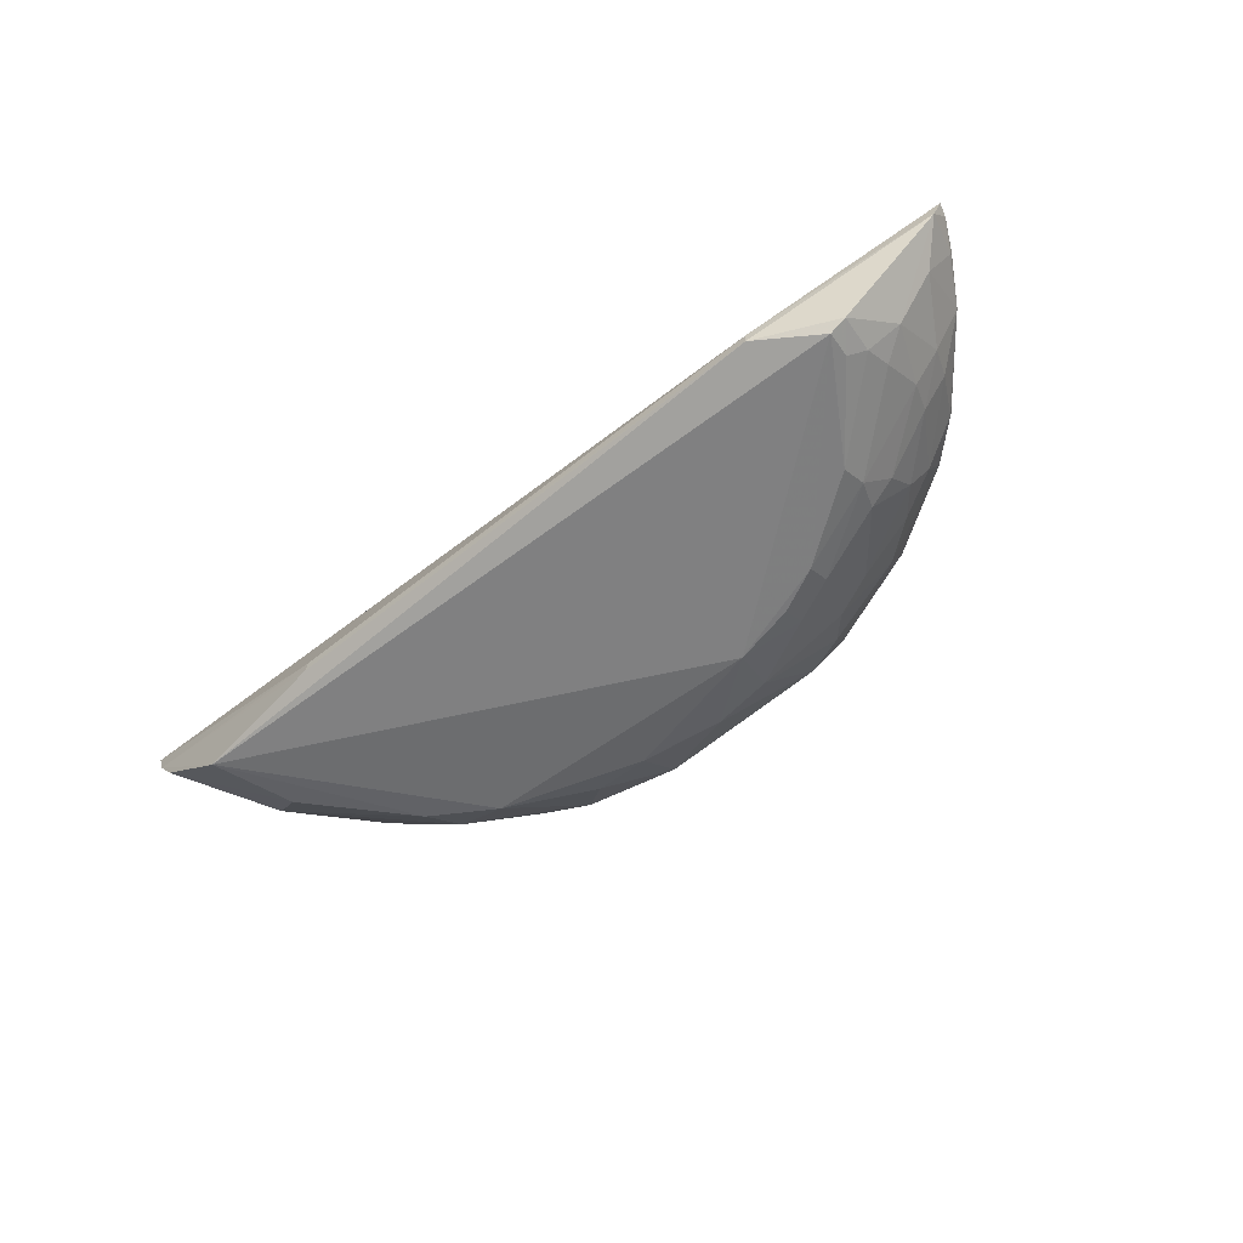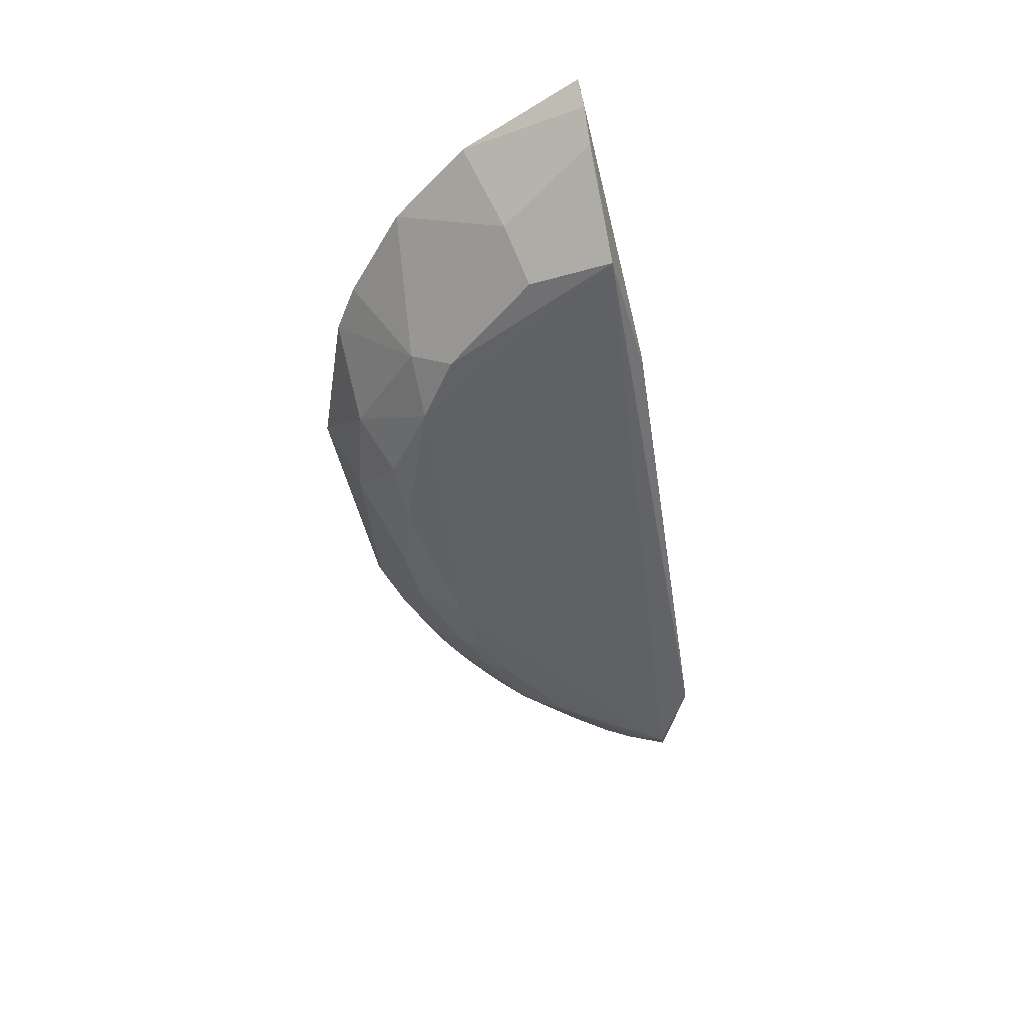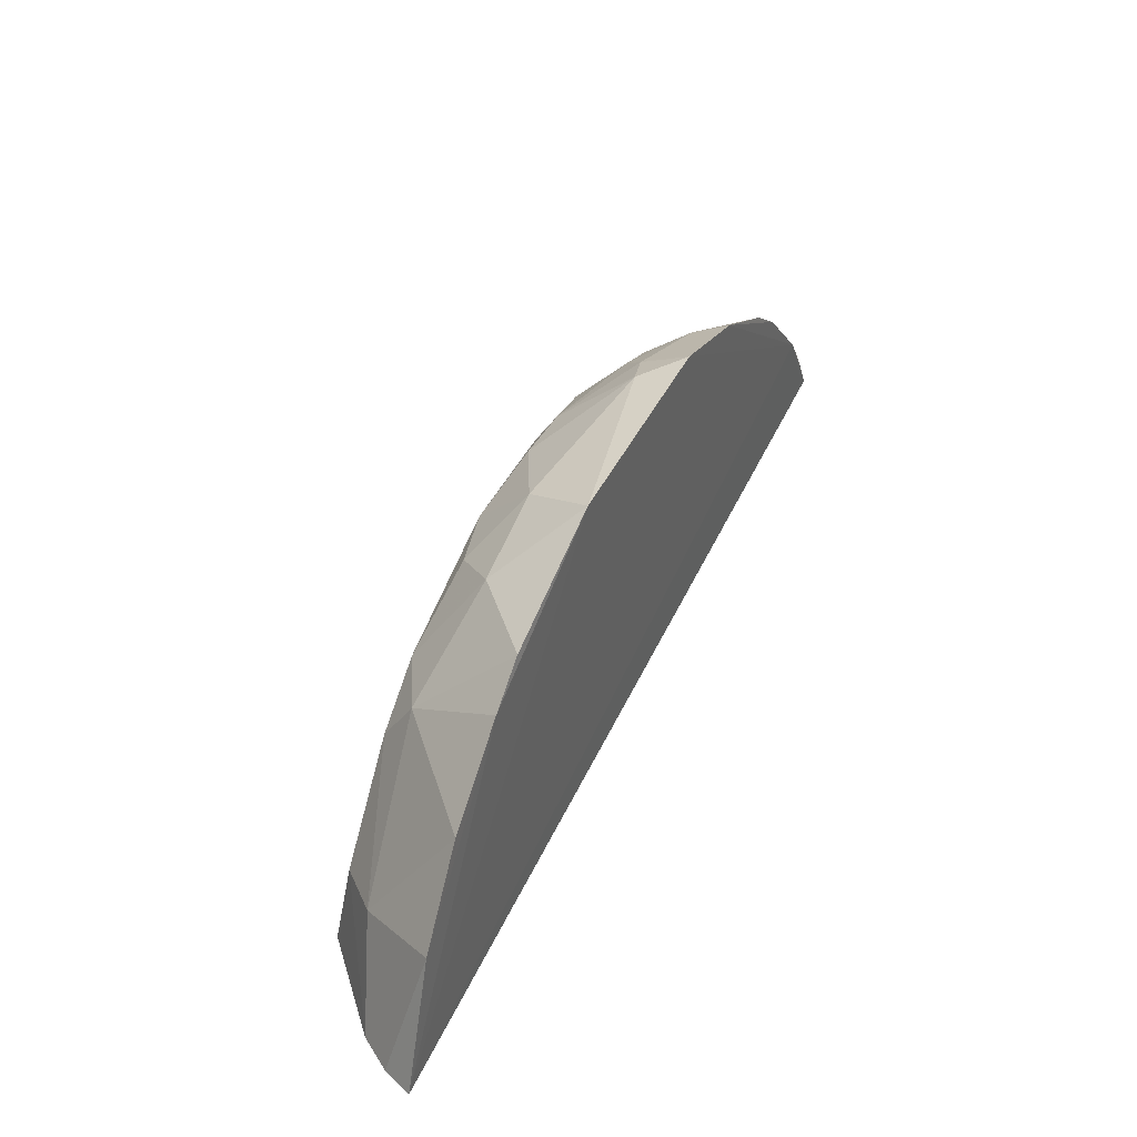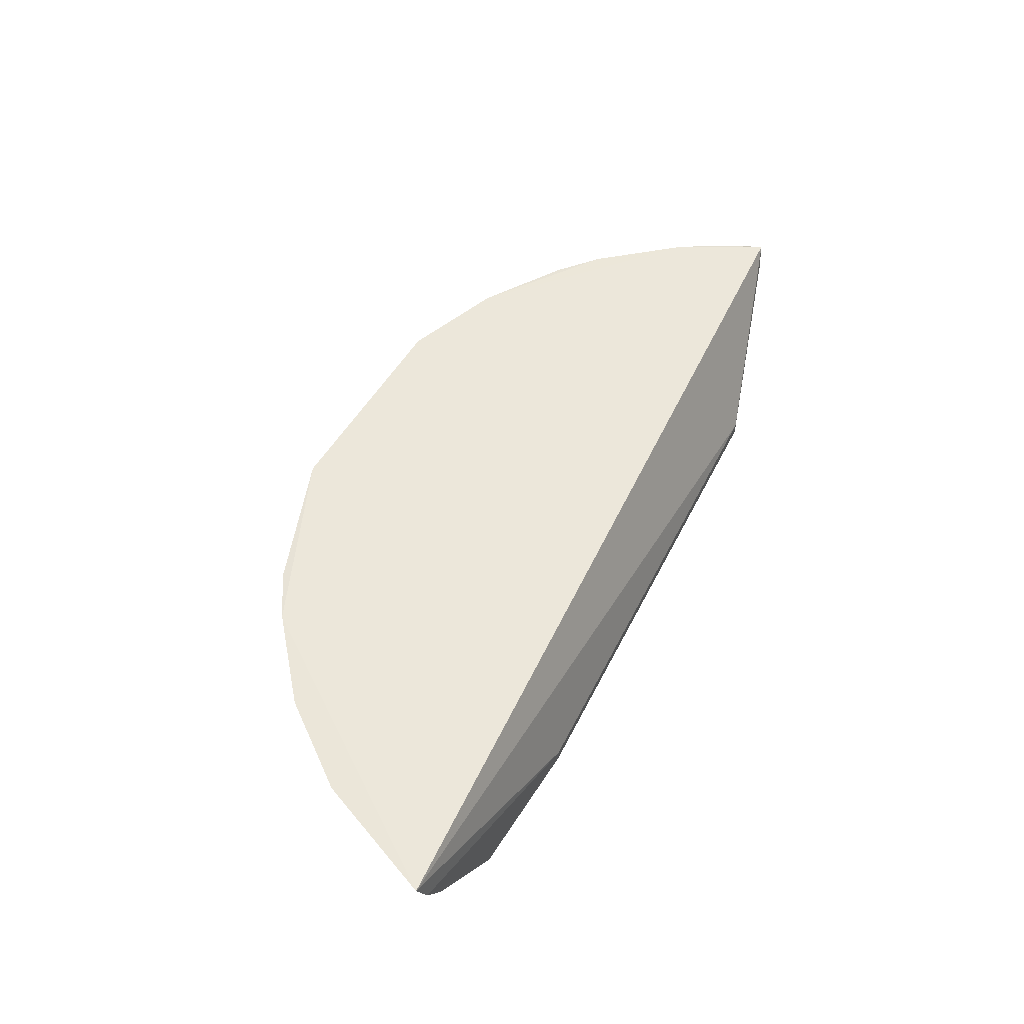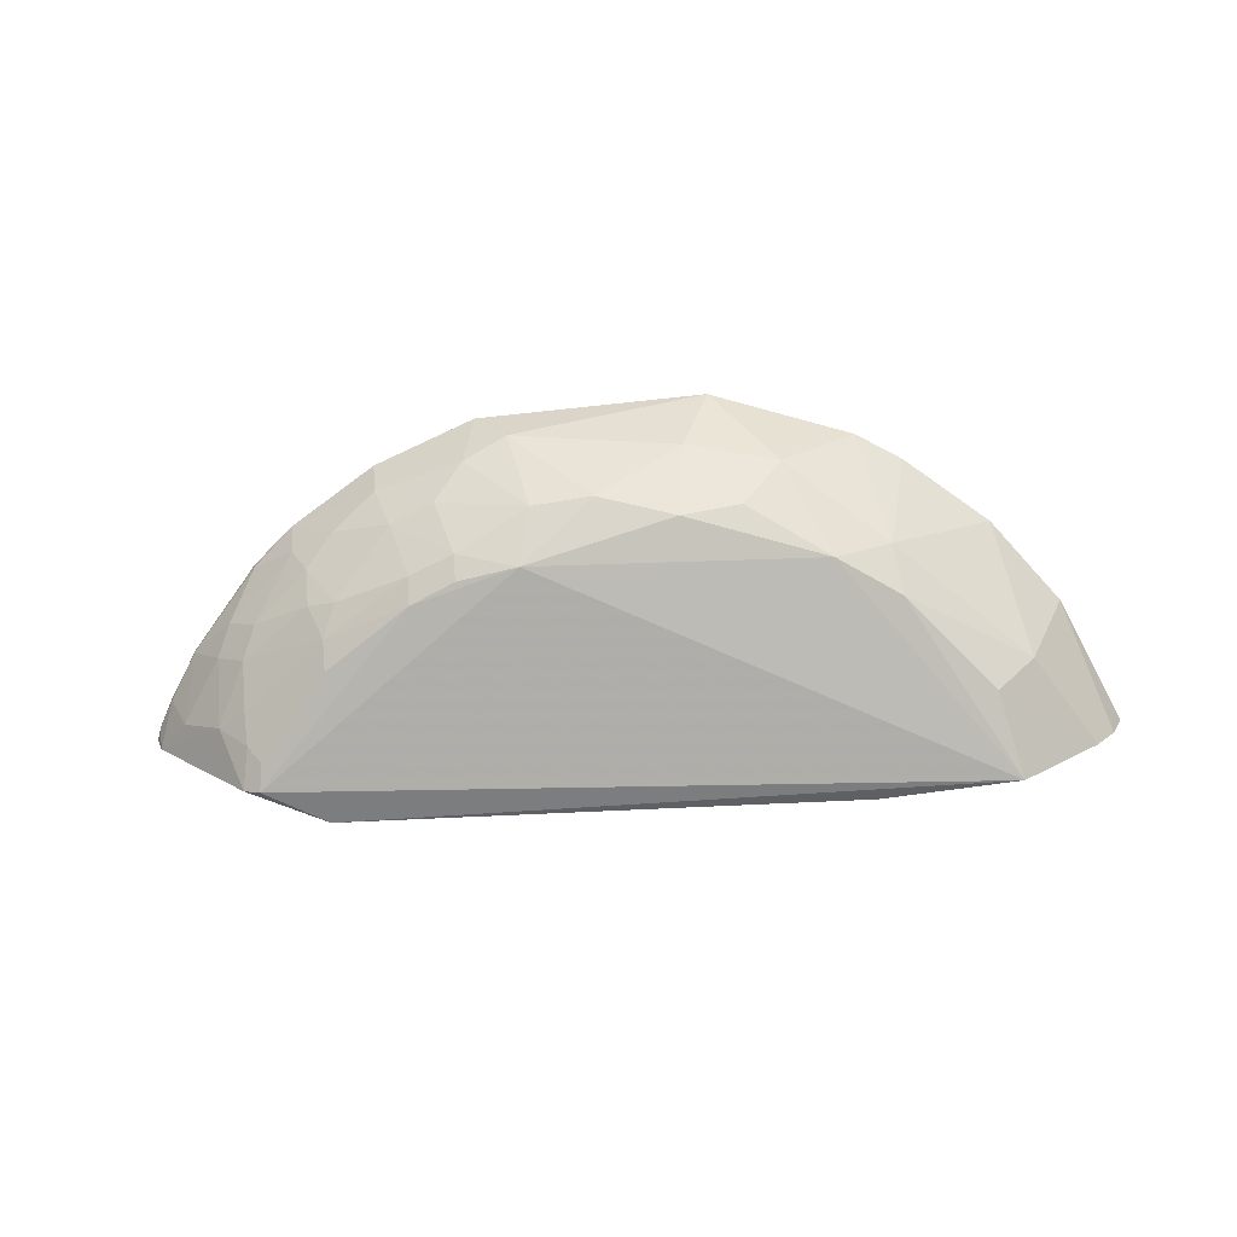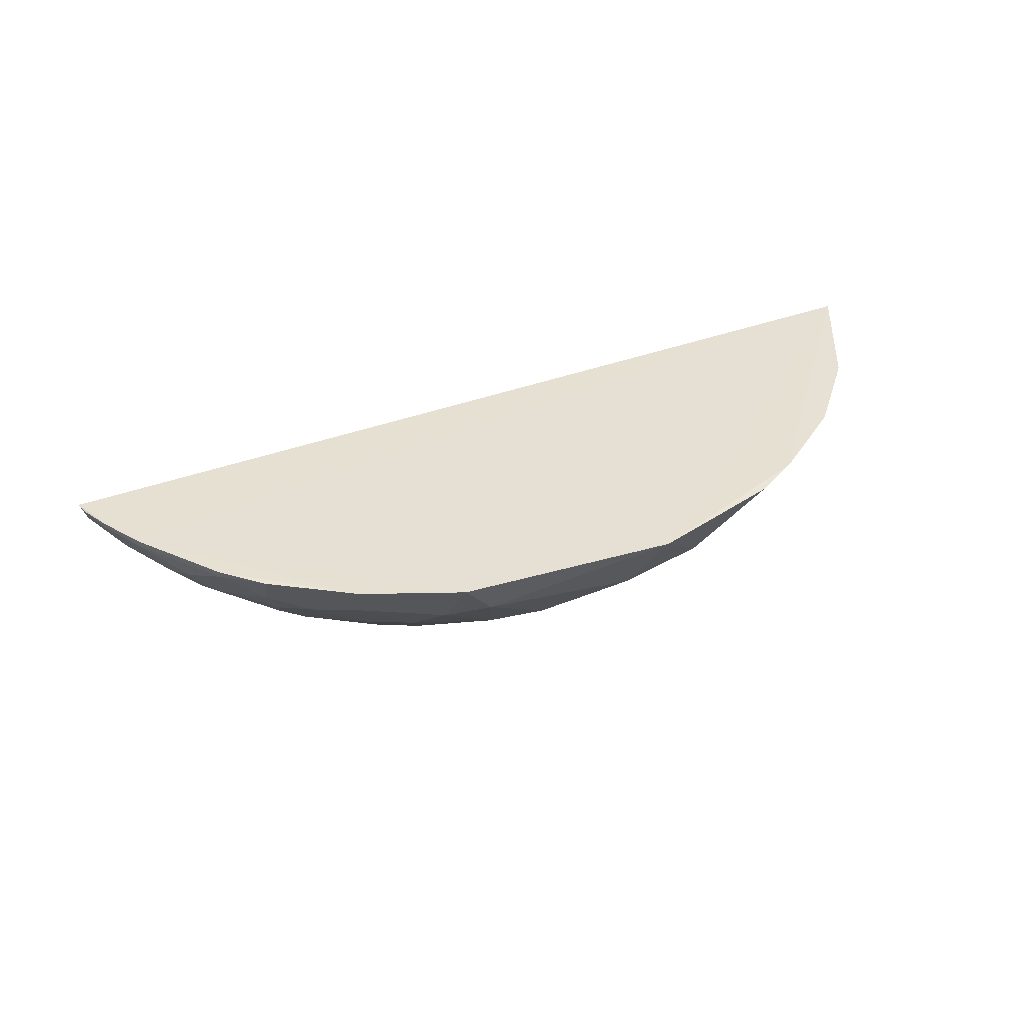
<metadata>
{"format":"obj","ext":"obj","renderer":"f3d","projection":"perspective","resolution":1024,"background":"white","views":[{"elev":-60.6,"azim":46.4,"up":"+Z"},{"elev":-46.9,"azim":-74.4,"up":"+Z"},{"elev":40.5,"azim":-64.4,"up":"+Y"},{"elev":52.4,"azim":-57.1,"up":"+Z"},{"elev":-77.5,"azim":-170.7,"up":"+Z"},{"elev":38.4,"azim":163.8,"up":"+Z"}]}
</metadata>
<code>
v 0.06473 0.08031 0.03035
v 0.09103 0.04819 0.02993
v 0.06654 0.04193 0.001049
v -0.05881 0.05899 0.0054
v -0.1011 0.02042 0.03166
v 0.007507 0.08657 0.00788
v 0.06751 0.06477 0.01428
v 0.07981 0.06518 0.03026
v 0.05487 0.03322 0.006042
v 0.01089 0.07668 0.001545
v -0.02882 0.09906 0.03149
v 0.074 0.05305 0.01125
v 0.03478 0.08641 0.01416
v 0.07051 0.07075 0.02318
v 0.08956 0.04726 0.02527
v -0.07631 0.02052 0.002761
v -0.01973 0.08081 0.005051
v 0.01673 0.1017 0.03104
v -0.08018 0.0652 0.03146
v 0.05025 0.06269 0.002232
v 0.02273 0.08047 0.004761
v 0.07986 0.0649 0.02874
v 0.05256 0.08002 0.01728
v 0.06992 0.04222 0.002786
v -0.04865 0.02066 0.006991
v 0.0549 0.0332 0.003536
v -0.047 0.06838 0.005114
v -0.004608 0.08654 0.007779
v 0.03791 0.09584 0.03077
v 0.01955 0.09534 0.01992
v -0.06477 0.08022 0.03158
v -0.08277 0.04083 0.01431
v 0.06792 0.056 0.008311
v 0.03238 0.07259 0.002038
v 0.06467 0.0799 0.02881
v 0.08634 0.0564 0.02992
v 0.08256 0.05275 0.02012
v 0.06456 0.07081 0.01728
v 0.04689 0.07434 0.008334
v 0.06533 0.04723 0.002084
v -0.09835 0.02003 0.02532
v -0.04862 0.02066 0.004662
v -0.04049 0.08602 0.01729
v 0.03762 0.09197 0.02291
v 0.01054 0.09851 0.02269
v 0.02574 0.08928 0.01409
v -0.0586 0.068 0.0114
v -0.07395 0.03805 0.00531
v 0.06801 0.05021 0.005033
v 0.02312 0.07573 0.00202
v 0.05601 0.08662 0.03032
v 0.08998 0.05068 0.02973
v 0.08616 0.05612 0.02847
v 0.07347 0.06483 0.02016
v 0.0557 0.08268 0.02309
v 0.04994 0.06829 0.005324
v 0.0319 0.07761 0.00502
v 0.0526 0.0739 0.01123
v -0.09379 0.02021 0.01871
v -0.092 0.04709 0.03149
v -0.03176 0.08053 0.008086
v -0.02251 0.09213 0.0169
v -0.05609 0.08669 0.03134
v 0.04669 0.08582 0.02017
f 8 5 2
f 9 2 5
f 11 5 8
f 15 2 9
f 16 10 3
f 18 11 8
f 21 10 6
f 22 1 8
f 24 12 15
f 25 9 5
f 26 16 3
f 26 9 25
f 26 3 24
f 26 24 15
f 26 15 9
f 27 16 4
f 27 10 16
f 27 17 10
f 28 6 10
f 28 10 17
f 29 18 8
f 29 8 1
f 31 5 11
f 33 7 12
f 34 20 3
f 34 3 10
f 35 22 14
f 35 1 22
f 36 22 8
f 36 8 2
f 37 15 12
f 39 13 23
f 40 24 3
f 40 3 20
f 41 25 5
f 42 26 25
f 42 16 26
f 42 41 16
f 42 25 41
f 44 30 18
f 44 18 29
f 45 30 6
f 45 6 28
f 45 11 18
f 45 18 30
f 46 21 6
f 46 6 30
f 46 13 21
f 46 44 13
f 46 30 44
f 47 19 31
f 47 32 19
f 47 4 32
f 47 43 27
f 47 27 4
f 48 32 4
f 48 4 16
f 49 33 12
f 49 12 24
f 49 24 40
f 49 40 20
f 49 20 33
f 50 34 10
f 50 10 21
f 50 21 34
f 51 29 1
f 51 1 35
f 51 44 29
f 52 36 2
f 52 2 15
f 53 22 36
f 53 37 22
f 53 15 37
f 53 52 15
f 53 36 52
f 54 37 12
f 54 12 7
f 54 14 22
f 54 22 37
f 54 38 14
f 54 7 38
f 55 35 14
f 55 14 38
f 55 38 23
f 55 51 35
f 56 20 34
f 56 33 20
f 56 7 33
f 57 34 21
f 57 21 13
f 57 13 39
f 57 56 34
f 57 39 56
f 58 39 23
f 58 23 38
f 58 56 39
f 58 38 7
f 58 7 56
f 59 16 41
f 59 48 16
f 59 32 48
f 60 41 5
f 60 19 32
f 60 59 41
f 60 32 59
f 60 31 19
f 60 5 31
f 61 17 27
f 61 27 43
f 62 43 11
f 62 61 43
f 62 28 17
f 62 17 61
f 62 45 28
f 62 11 45
f 63 31 11
f 63 11 43
f 63 47 31
f 63 43 47
f 64 23 13
f 64 13 44
f 64 55 23
f 64 44 51
f 64 51 55

</code>
